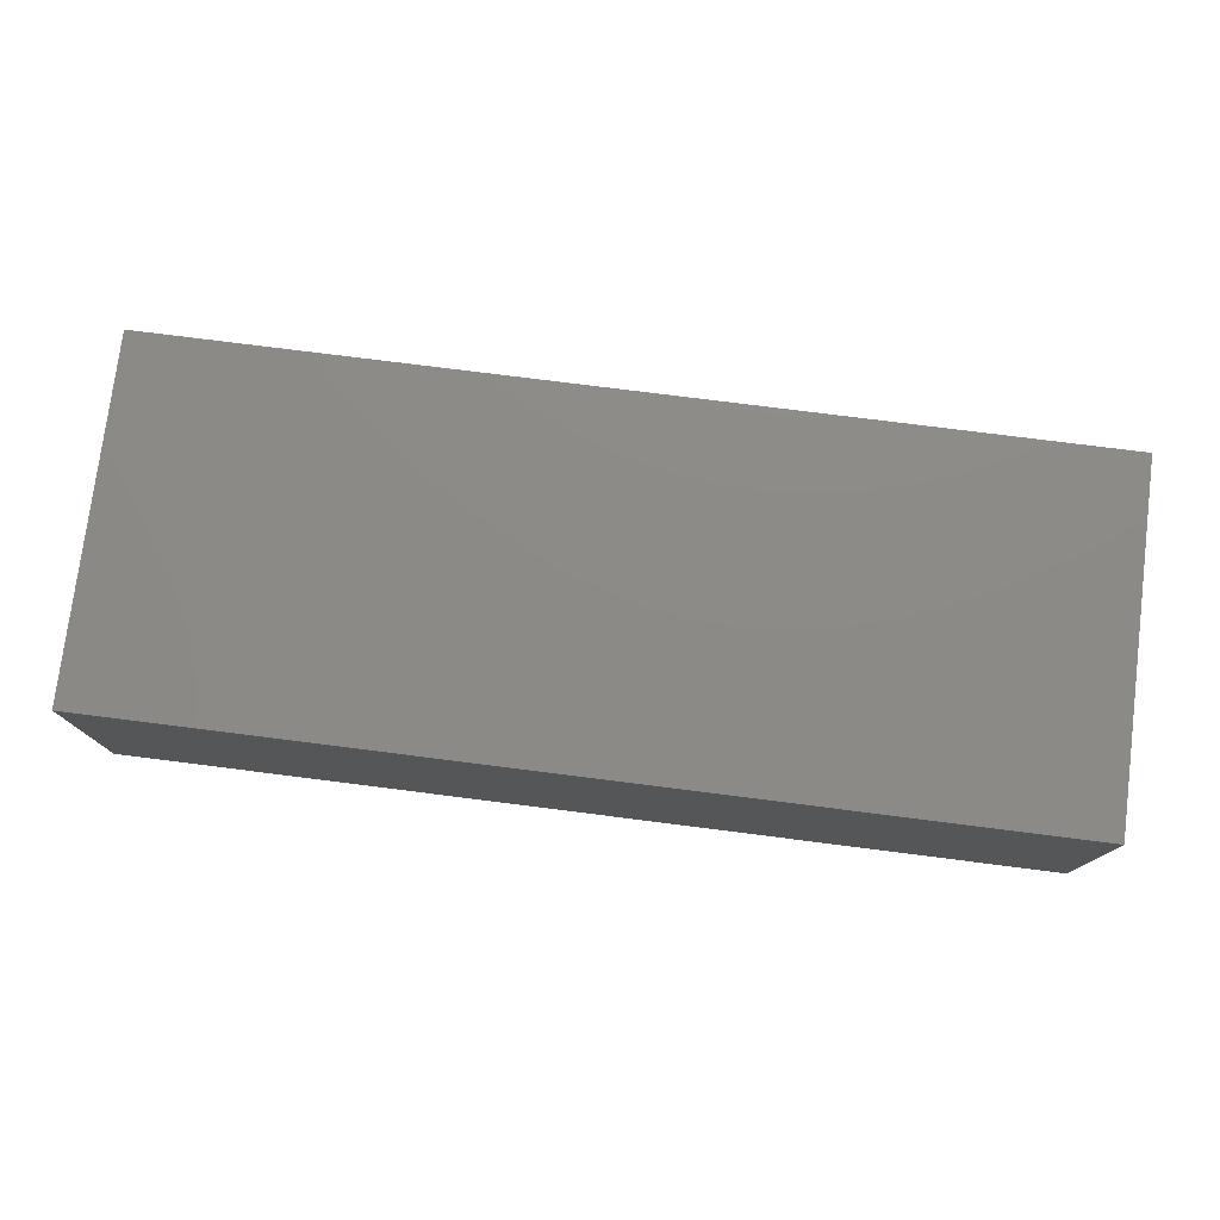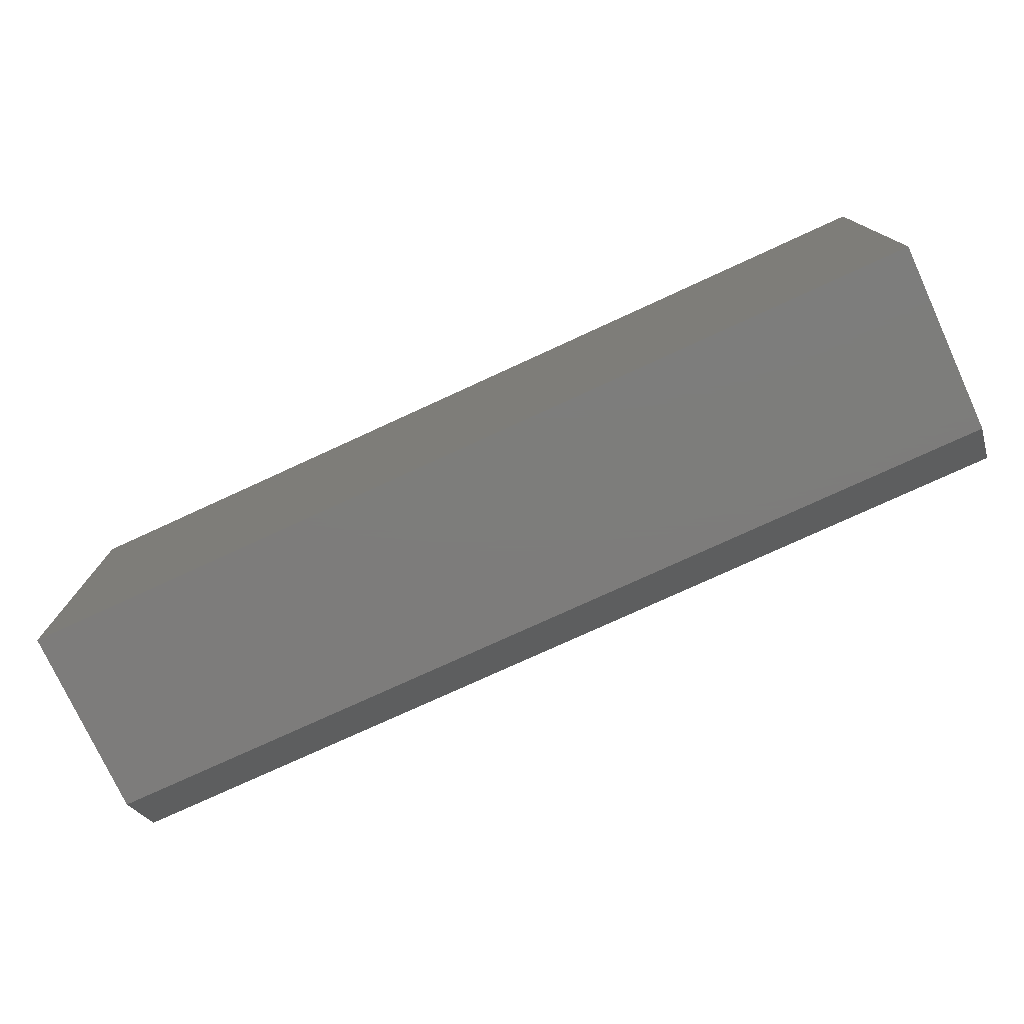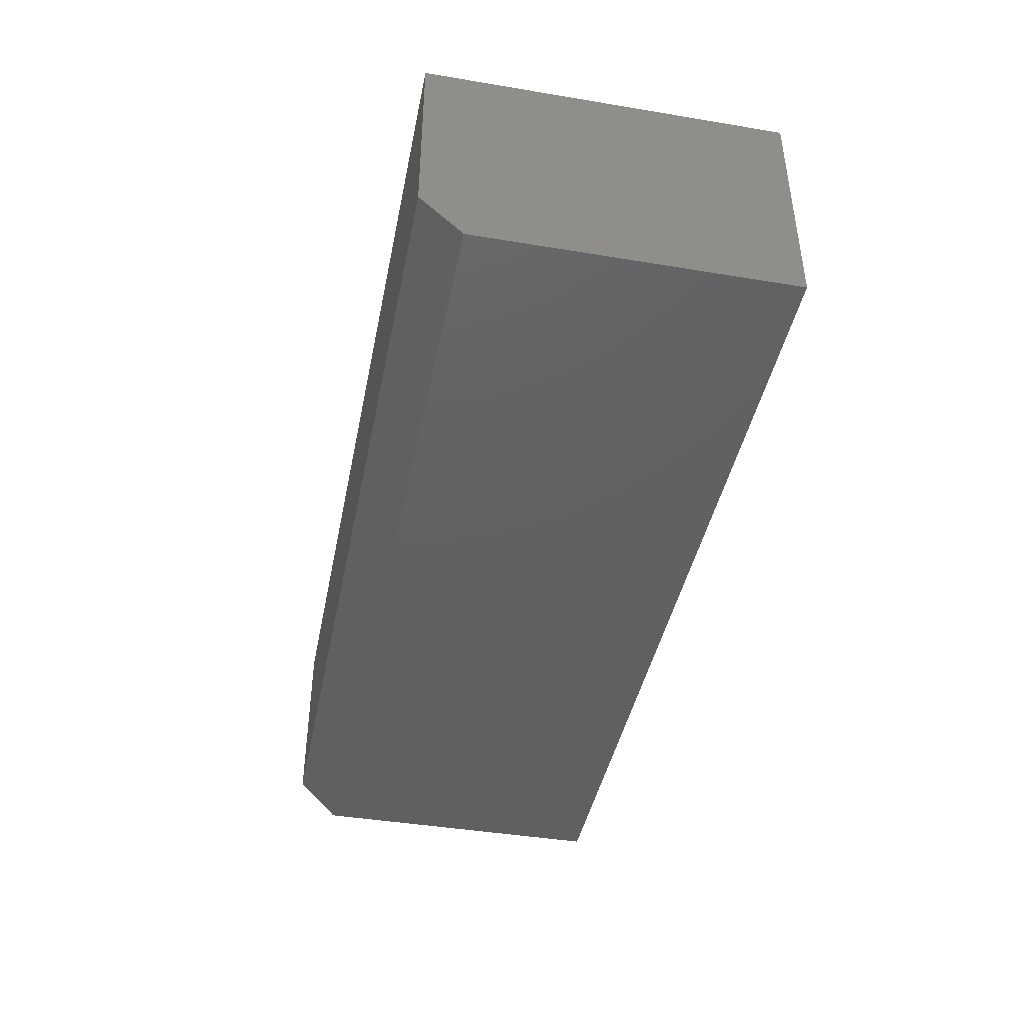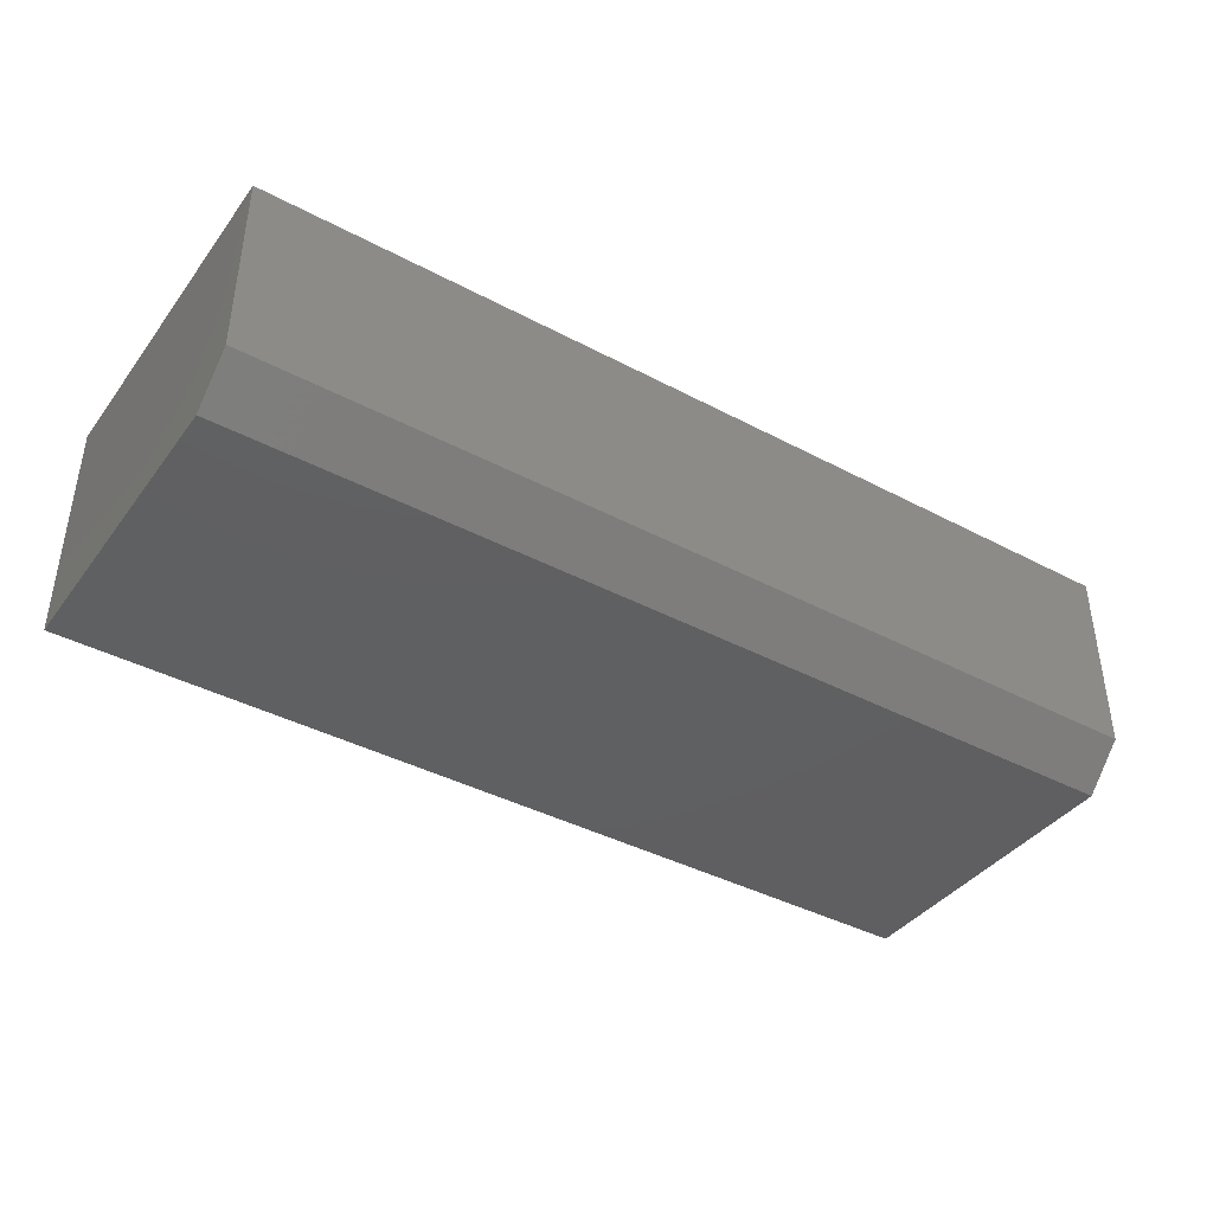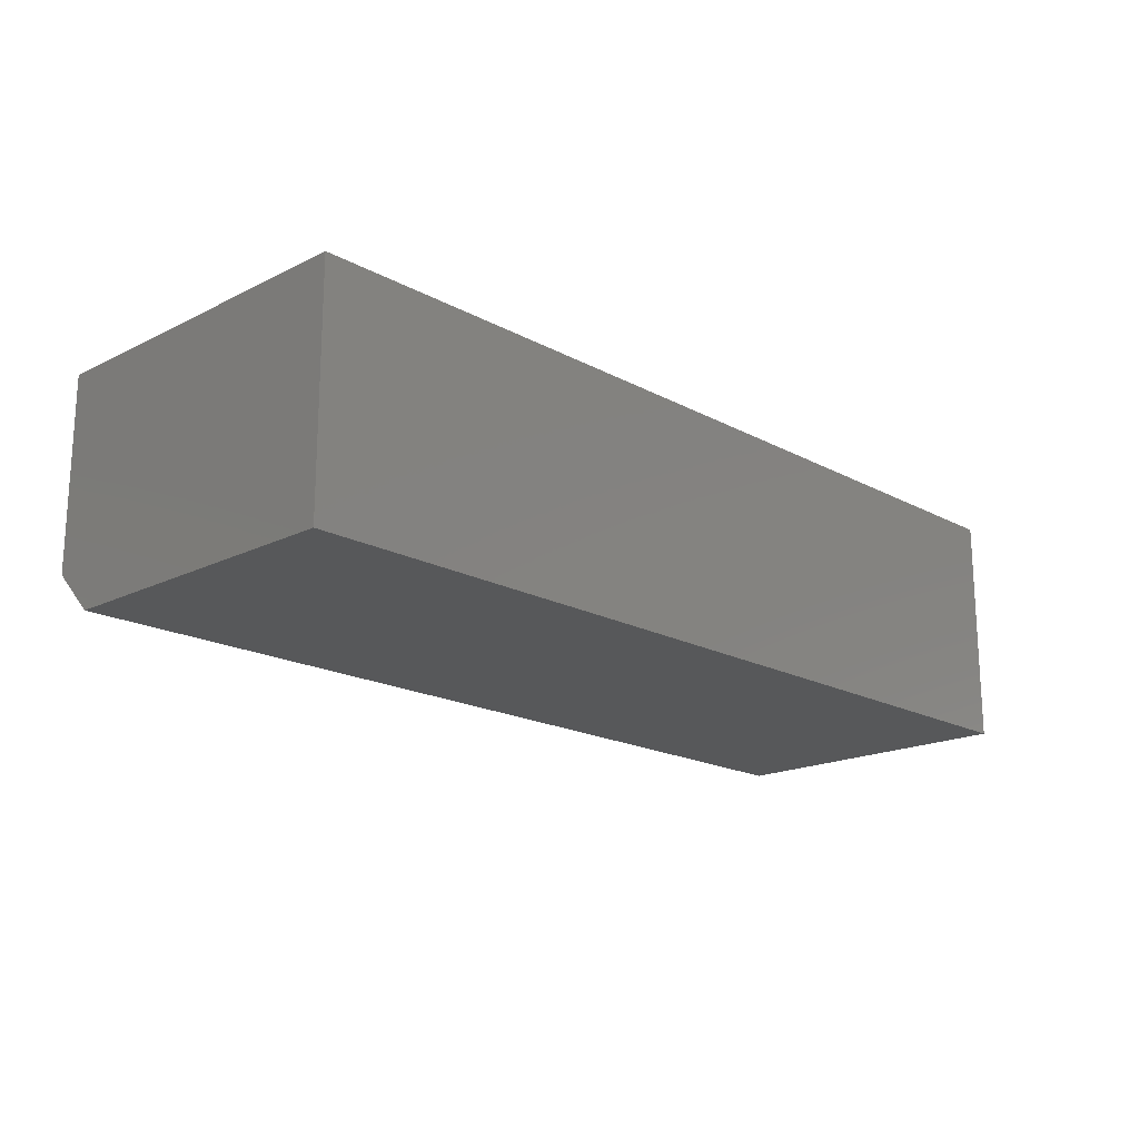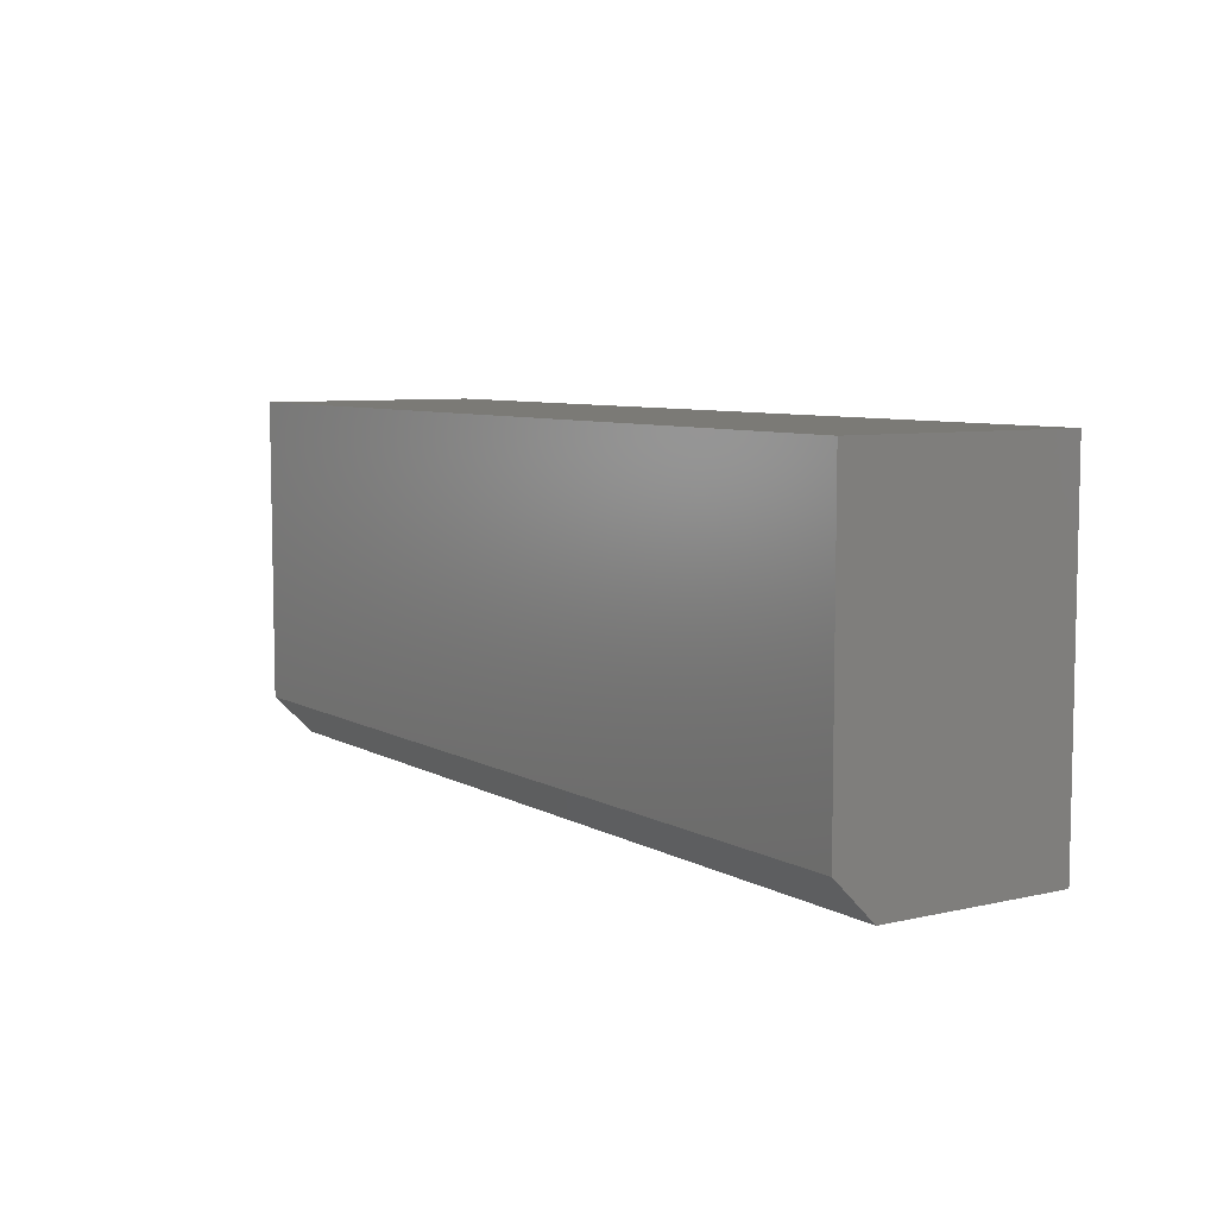
<metadata>
{"format":"stl","ext":"stl","renderer":"f3d","projection":"perspective","resolution":1024,"background":"white","views":[{"elev":76.9,"azim":-172.8,"up":"+Z"},{"elev":-76.3,"azim":24.7,"up":"+Y"},{"elev":-42.7,"azim":78.8,"up":"+Z"},{"elev":-40.1,"azim":-33.2,"up":"+Z"},{"elev":-18.2,"azim":133.8,"up":"+Z"},{"elev":7.1,"azim":-123.3,"up":"+Y"}]}
</metadata>
<code>
# stl→obj: 10 verts, 16 faces
v -0.6484 -0.2266 0
v -0.6484 0.2409 0
v 0.75 -0.2266 0
v 0.75 0.2409 0
v -0.6484 0.2409 0.3516
v -0.6484 -0.2891 0.3516
v -0.6484 -0.2891 0.0625
v 0.75 0.2409 0.3516
v 0.75 -0.2891 0.3516
v 0.75 -0.2891 0.0625
f 1 2 3
f 3 2 4
f 5 2 6
f 6 2 1
f 6 1 7
f 4 8 3
f 3 8 9
f 3 9 10
f 6 7 9
f 9 7 10
f 7 1 10
f 10 1 3
f 6 9 5
f 5 9 8
f 8 4 5
f 5 4 2

</code>
